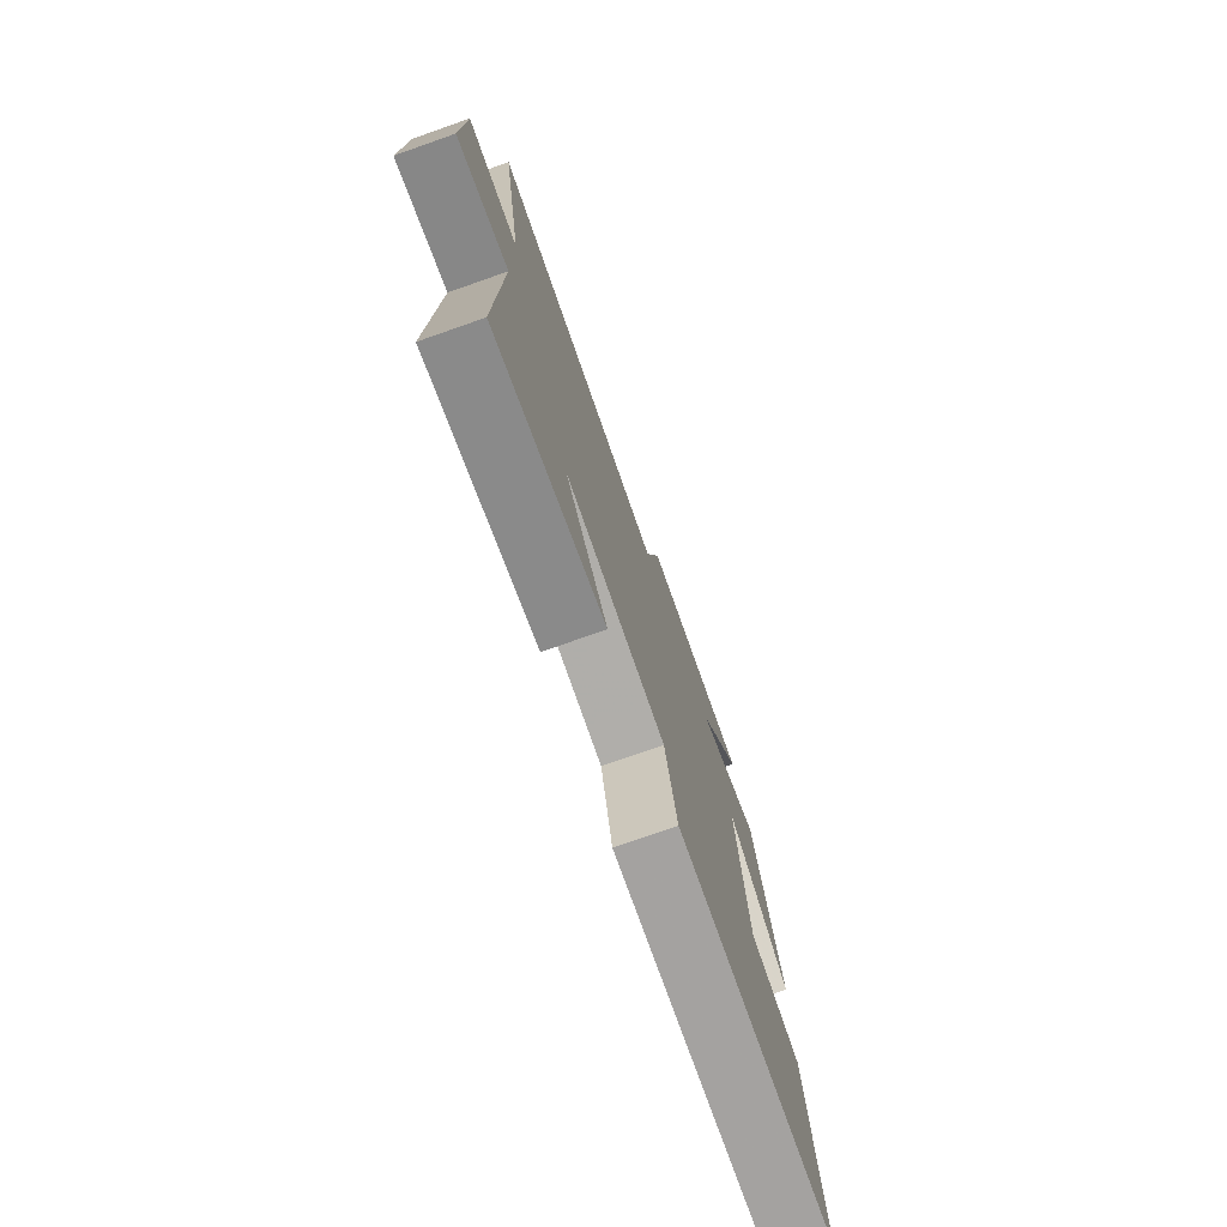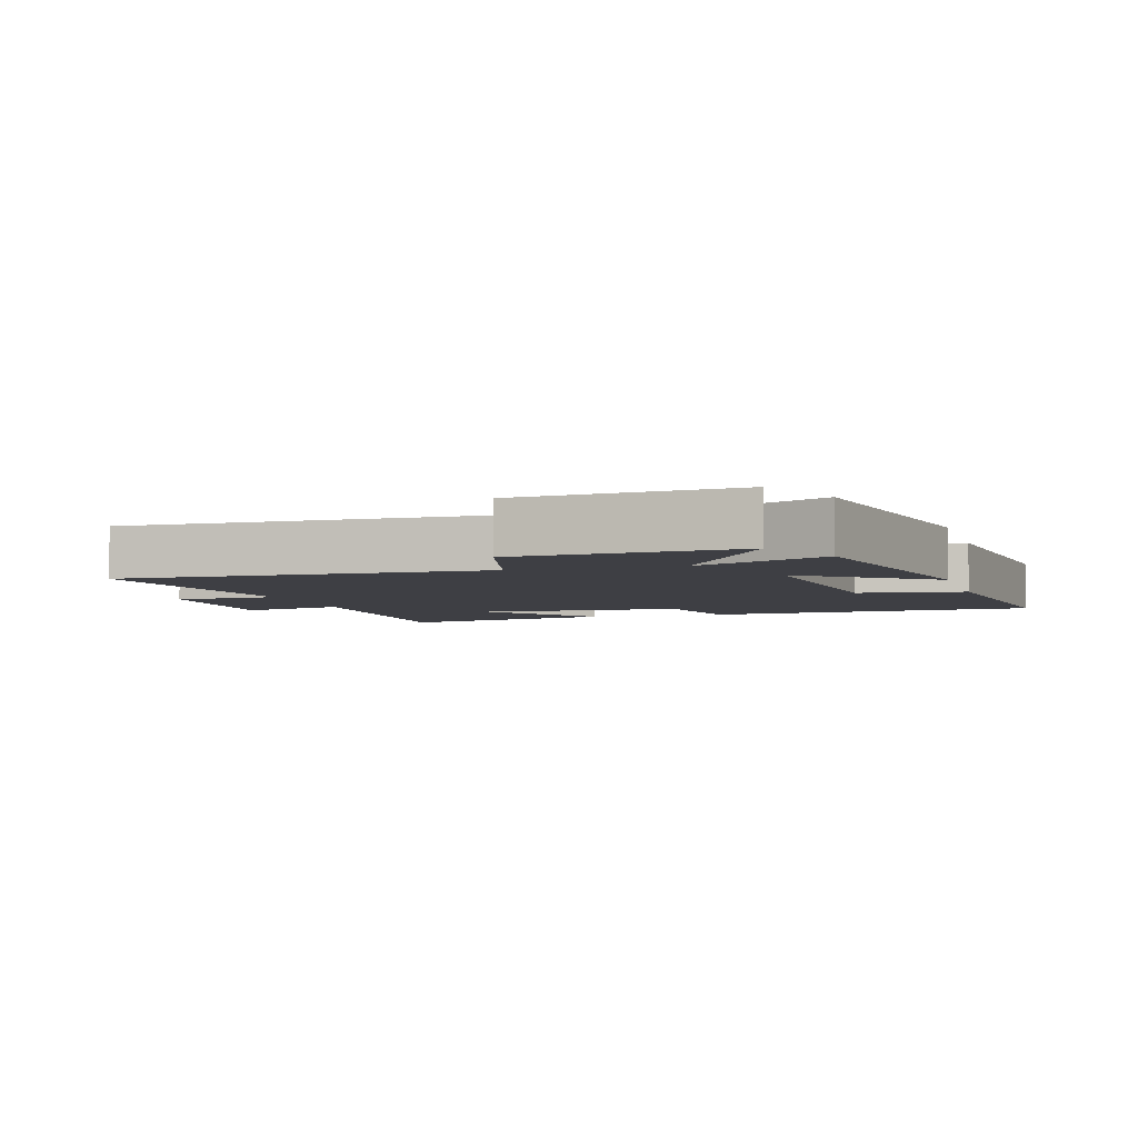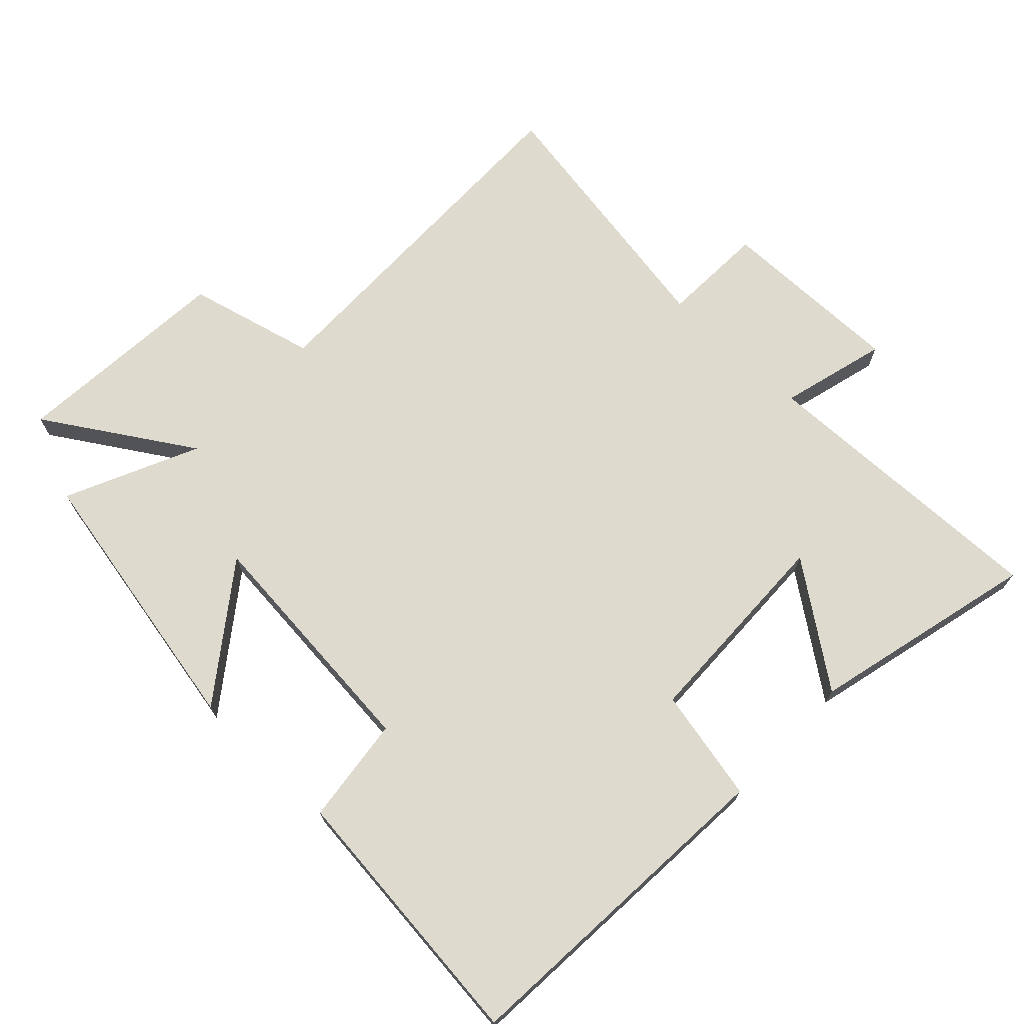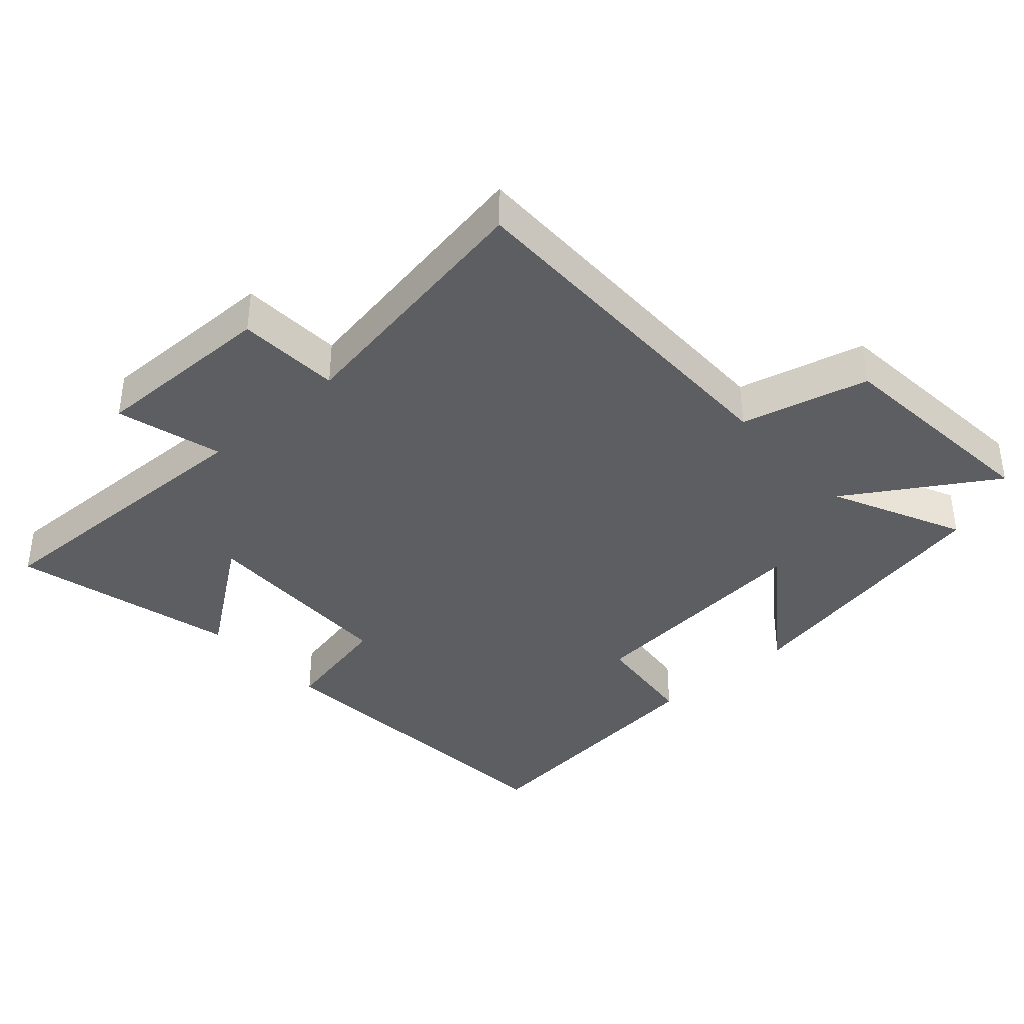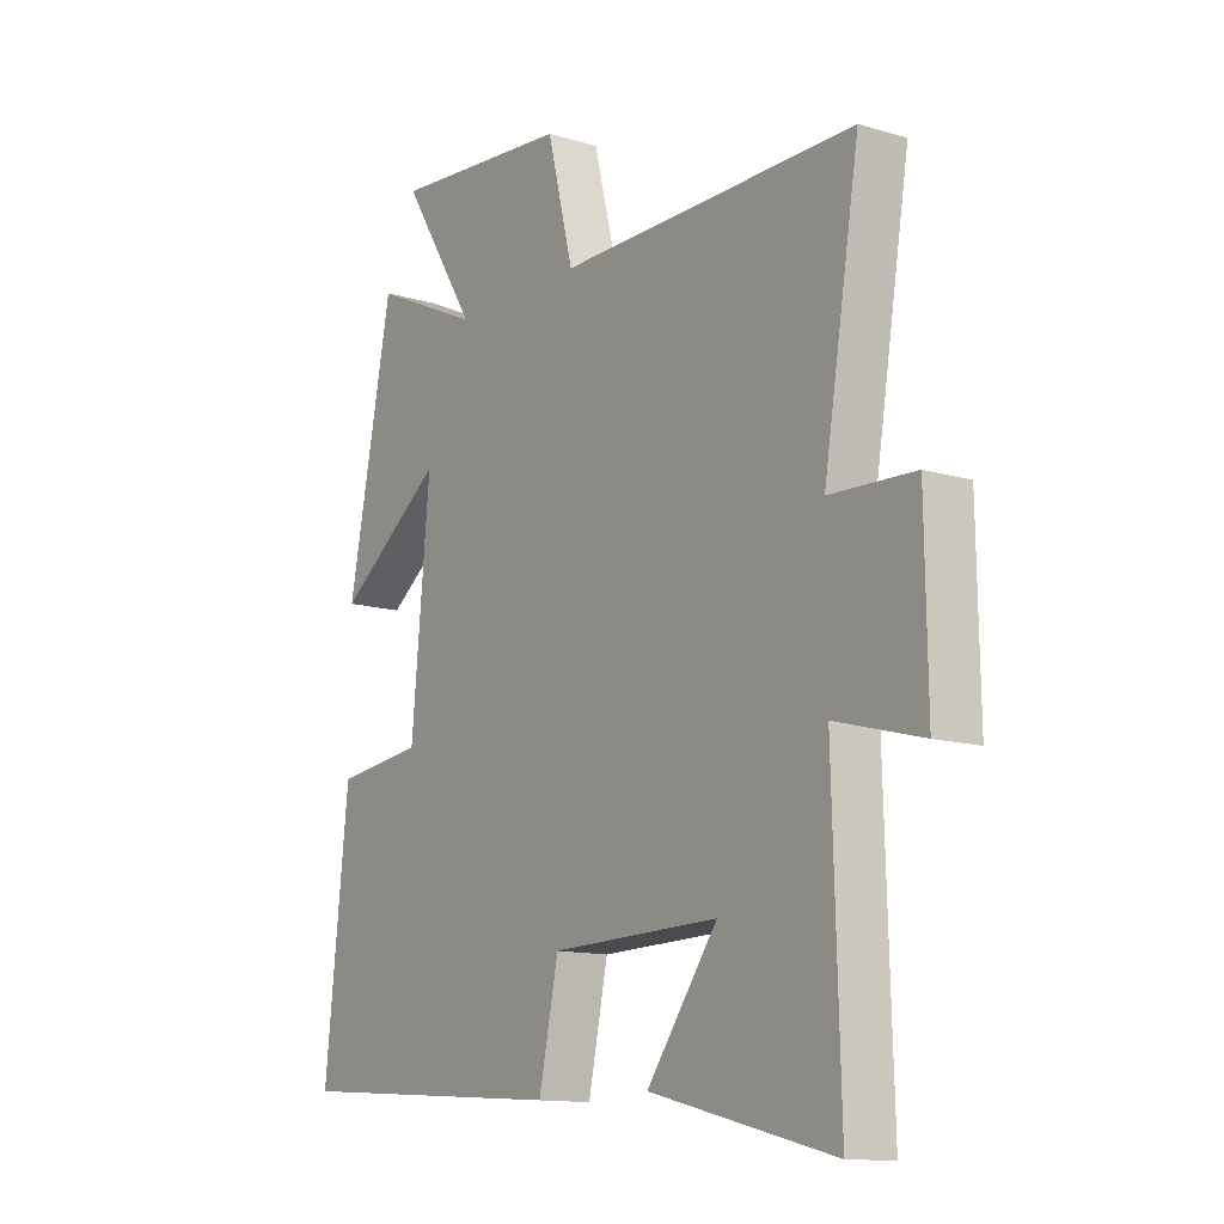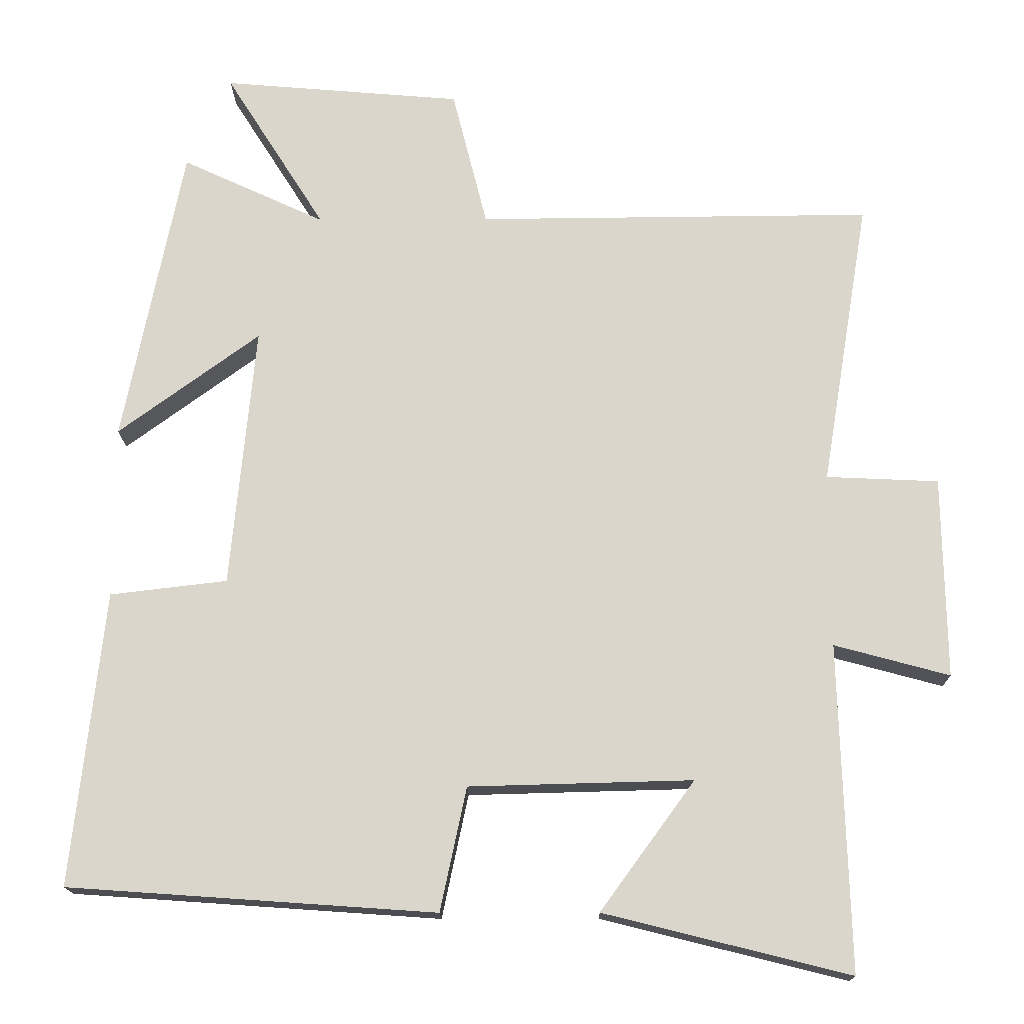
<metadata>
{"format":"obj","ext":"obj","renderer":"f3d","projection":"perspective","resolution":1024,"background":"white","views":[{"elev":-76.3,"azim":-70.7,"up":"+Z"},{"elev":-4.5,"azim":16.0,"up":"+Y"},{"elev":71.1,"azim":133.4,"up":"+Y"},{"elev":-38.2,"azim":-47.9,"up":"+Y"},{"elev":-12.8,"azim":-125.0,"up":"+Z"},{"elev":-16.2,"azim":-179.3,"up":"+Z"}]}
</metadata>
<code>
v -0.513 0.07 -0.584
v -0.5 0.07 -0.135
v -0.659 0.07 -0.178
v -0.655 0.07 0.1
v -0.5 0.07 0.107
v -0.566 0.07 0.504
v -0.02 0.07 0.5
v 0.028 0.07 0.691
v 0.358 0.07 0.719
v 0.22 0.07 0.5
v 0.418 0.07 0.592
v 0.5 0.07 0.178
v 0.305 0.07 0.321
v 0.339 0.07 -0.041
v 0.5 0.07 -0.06
v 0.544 0.07 -0.465
v 0.039 0.07 -0.5
v 0.003 0.07 -0.33
v -0.305 0.07 -0.322
v -0.175 0.07 -0.5
v -0.513 0 -0.584
v -0.5 0 -0.135
v -0.659 0 -0.178
v -0.655 0 0.1
v -0.5 0 0.107
v -0.566 0 0.504
v -0.02 0 0.5
v 0.028 0 0.691
v 0.358 0 0.719
v 0.22 0 0.5
v 0.418 0 0.592
v 0.5 0 0.178
v 0.305 0 0.321
v 0.339 0 -0.041
v 0.5 0 -0.06
v 0.544 0 -0.465
v 0.039 0 -0.5
v 0.003 0 -0.33
v -0.305 0 -0.322
v -0.175 0 -0.5
f 19 20 1 2
f 18 19 2
f 15 16 17 18
f 14 15 18 2
f 13 14 2
f 10 11 12 13
f 10 13 2 3
f 7 8 9 10
f 7 10 3
f 5 6 7
f 5 7 3
f 3 4 5
f 22 21 40 39
f 22 39 38
f 38 37 36 35
f 22 38 35 34
f 22 34 33
f 33 32 31 30
f 23 22 33 30
f 30 29 28 27
f 23 30 27
f 27 26 25
f 23 27 25
f 25 24 23
f 1 21 22 2
f 2 22 23 3
f 3 23 24 4
f 4 24 25 5
f 5 25 26 6
f 6 26 27 7
f 7 27 28 8
f 8 28 29 9
f 9 29 30 10
f 10 30 31 11
f 11 31 32 12
f 12 32 33 13
f 13 33 34 14
f 14 34 35 15
f 15 35 36 16
f 16 36 37 17
f 17 37 38 18
f 18 38 39 19
f 19 39 40 20
f 20 40 21 1

</code>
